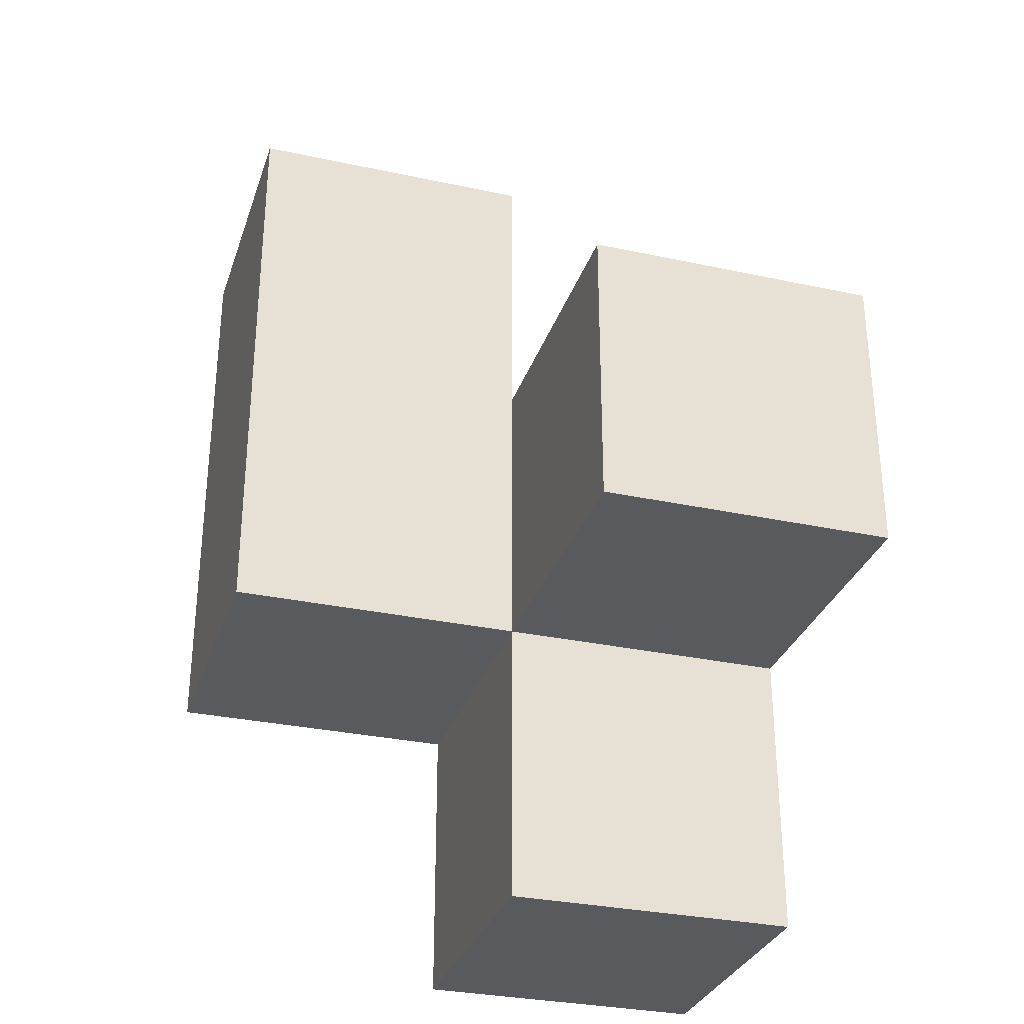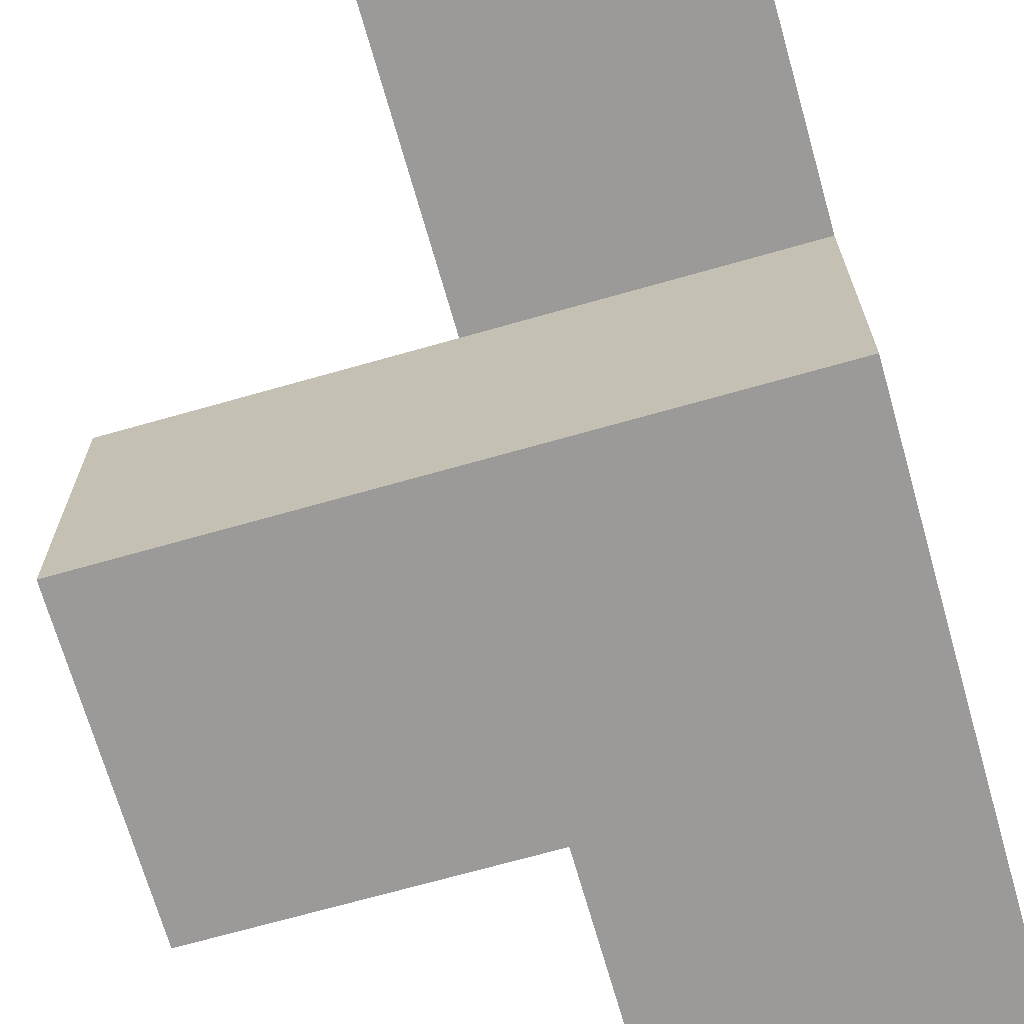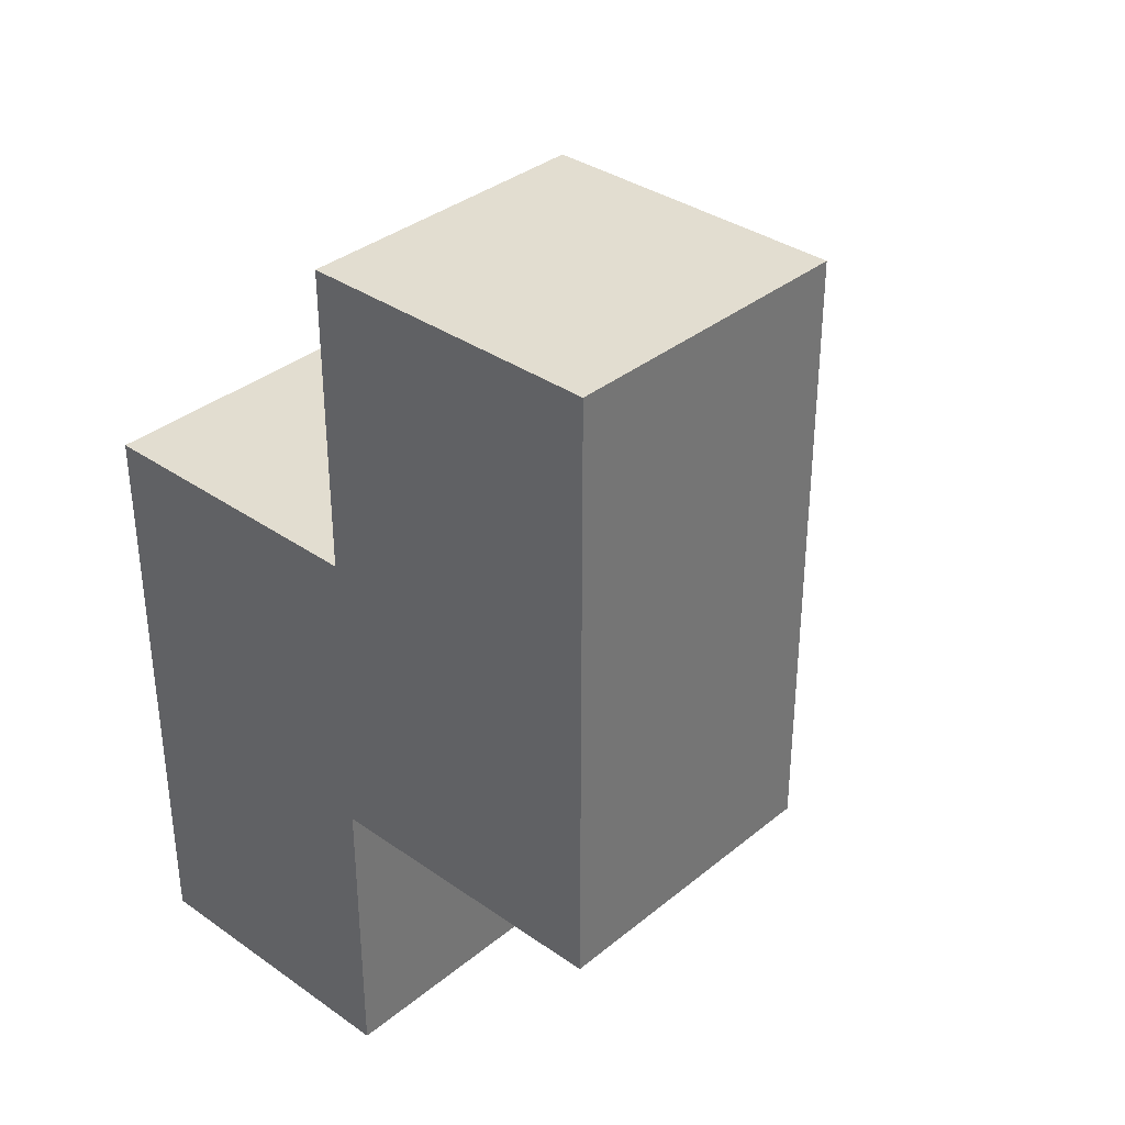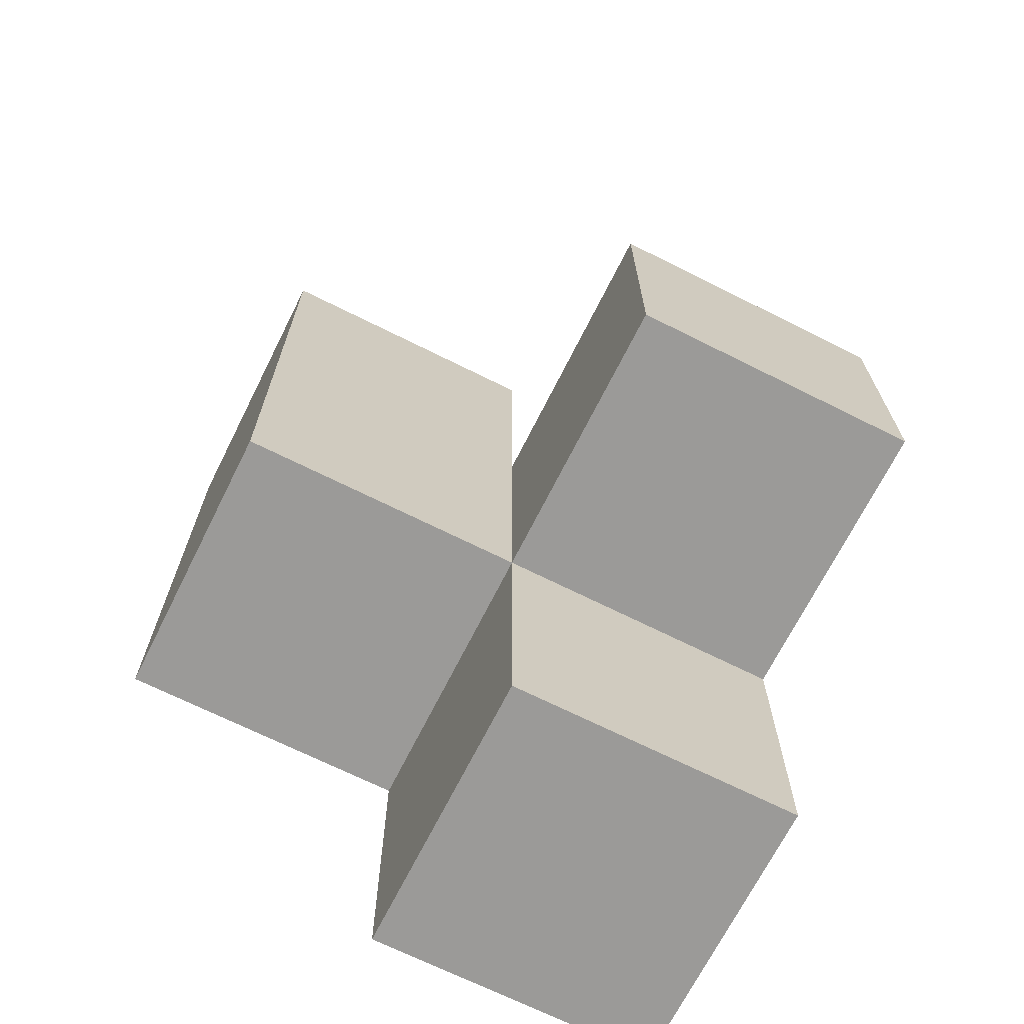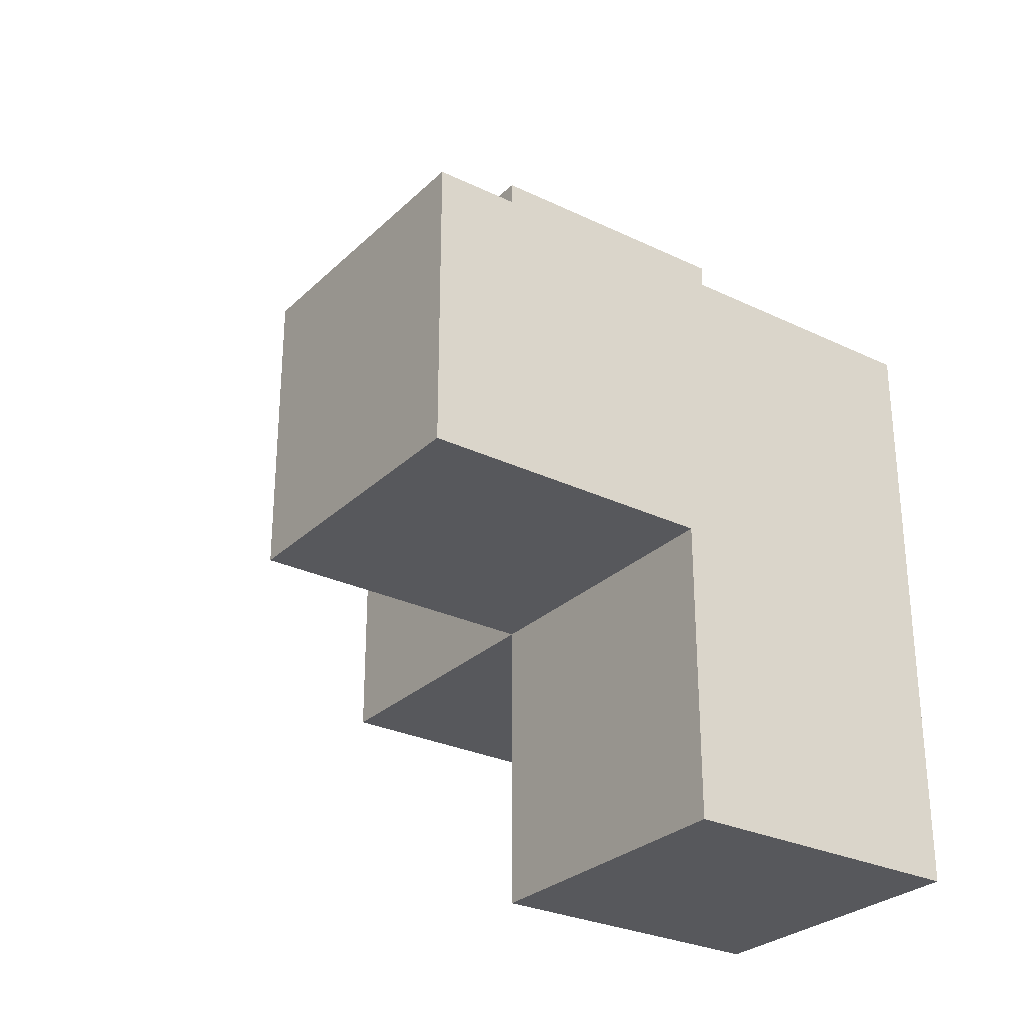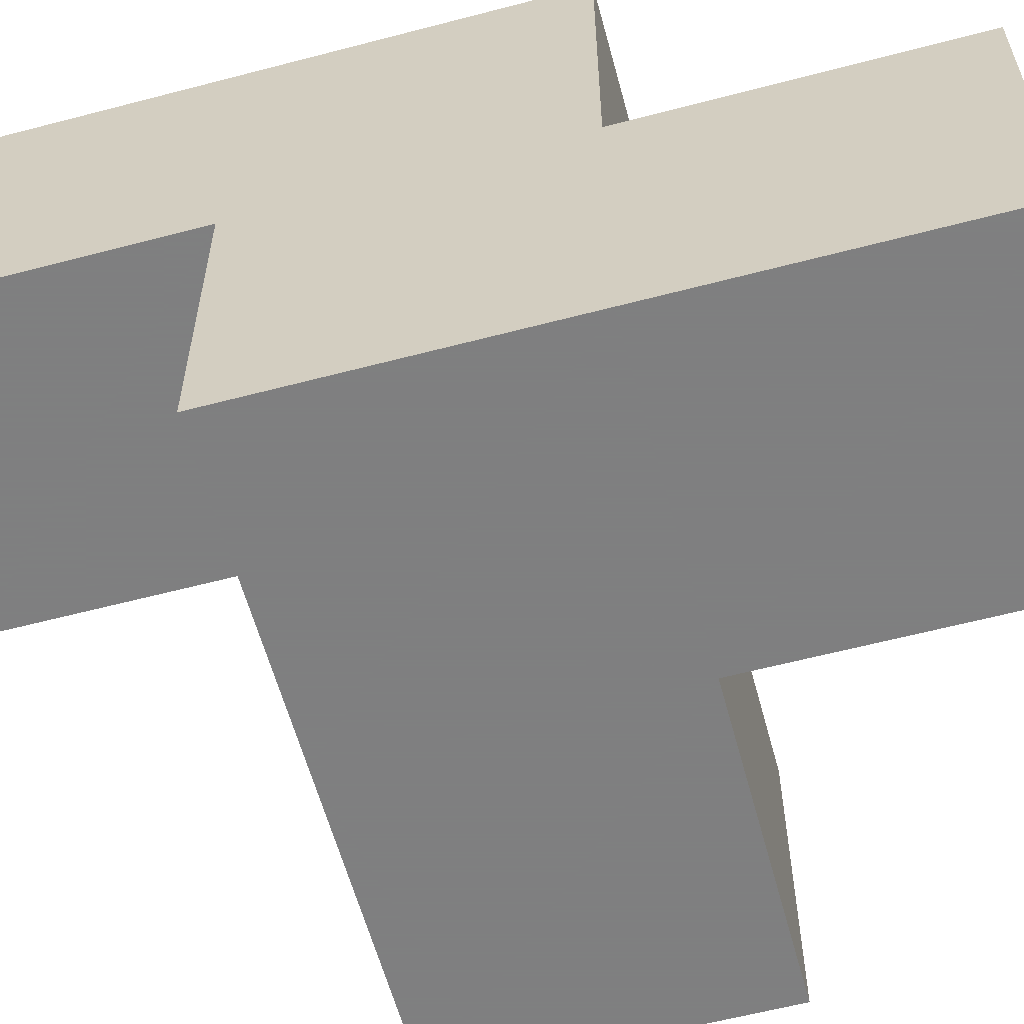
<metadata>
{"format":"obj","ext":"obj","renderer":"f3d","projection":"perspective","resolution":1024,"background":"white","views":[{"elev":-31.1,"azim":-107.1,"up":"+Z"},{"elev":-69.5,"azim":15.9,"up":"+Y"},{"elev":35.1,"azim":132.9,"up":"+Z"},{"elev":-69.3,"azim":-116.6,"up":"+Z"},{"elev":-28.4,"azim":-35.8,"up":"+Z"},{"elev":-59.9,"azim":105.1,"up":"+Y"}]}
</metadata>
<code>
v 2.013 2.009 2.005
v 3.993 2.009 1.015
v 3.993 3.989 3.985
v 3.002 2.009 1.015
v 3.002 3.989 3.985
v 3.002 2.999 2.005
v 3.993 2.999 2.005
v 2.013 2.999 2.995
v 3.993 2.009 2.995
v 3.993 3.989 2.995
v 3.002 3.989 2.995
v 3.002 2.999 1.015
v 3.002 2.009 2.995
v 3.002 2.999 3.985
v 3.993 2.999 1.015
v 2.013 2.999 2.005
v 3.993 2.999 3.985
v 3.993 2.009 2.005
v 2.013 2.009 2.995
v 3.993 3.989 2.005
v 3.002 2.009 2.005
v 3.002 2.999 2.995
v 3.002 3.989 2.005
v 3.993 2.999 2.995
f 13 9 22
f 24 22 9
f 21 18 13
f 9 13 18
f 18 7 9
f 24 9 7
f 2 4 15
f 12 15 4
f 4 2 21
f 18 21 2
f 15 12 7
f 6 7 12
f 12 4 6
f 21 6 4
f 2 15 18
f 7 18 15
f 7 6 20
f 23 20 6
f 20 23 10
f 11 10 23
f 23 6 11
f 22 11 6
f 7 20 24
f 10 24 20
f 21 1 6
f 16 6 1
f 19 13 8
f 22 8 13
f 1 21 19
f 13 19 21
f 6 16 22
f 8 22 16
f 16 1 8
f 19 8 1
f 14 17 5
f 3 5 17
f 22 24 14
f 17 14 24
f 10 11 3
f 5 3 11
f 11 22 5
f 14 5 22
f 24 10 17
f 3 17 10

</code>
